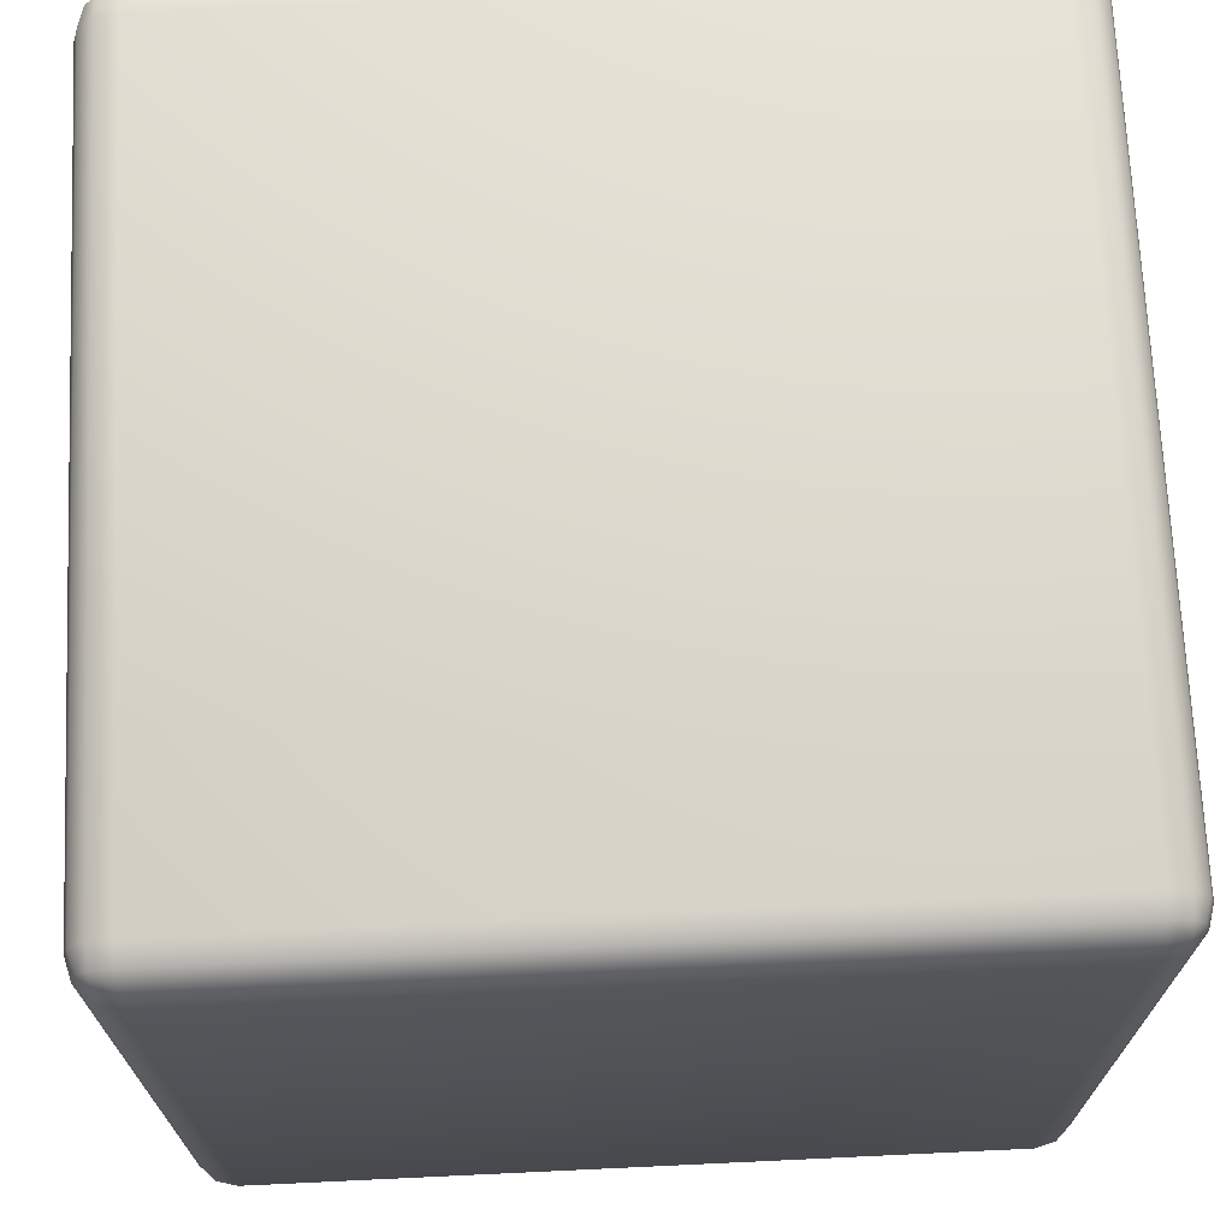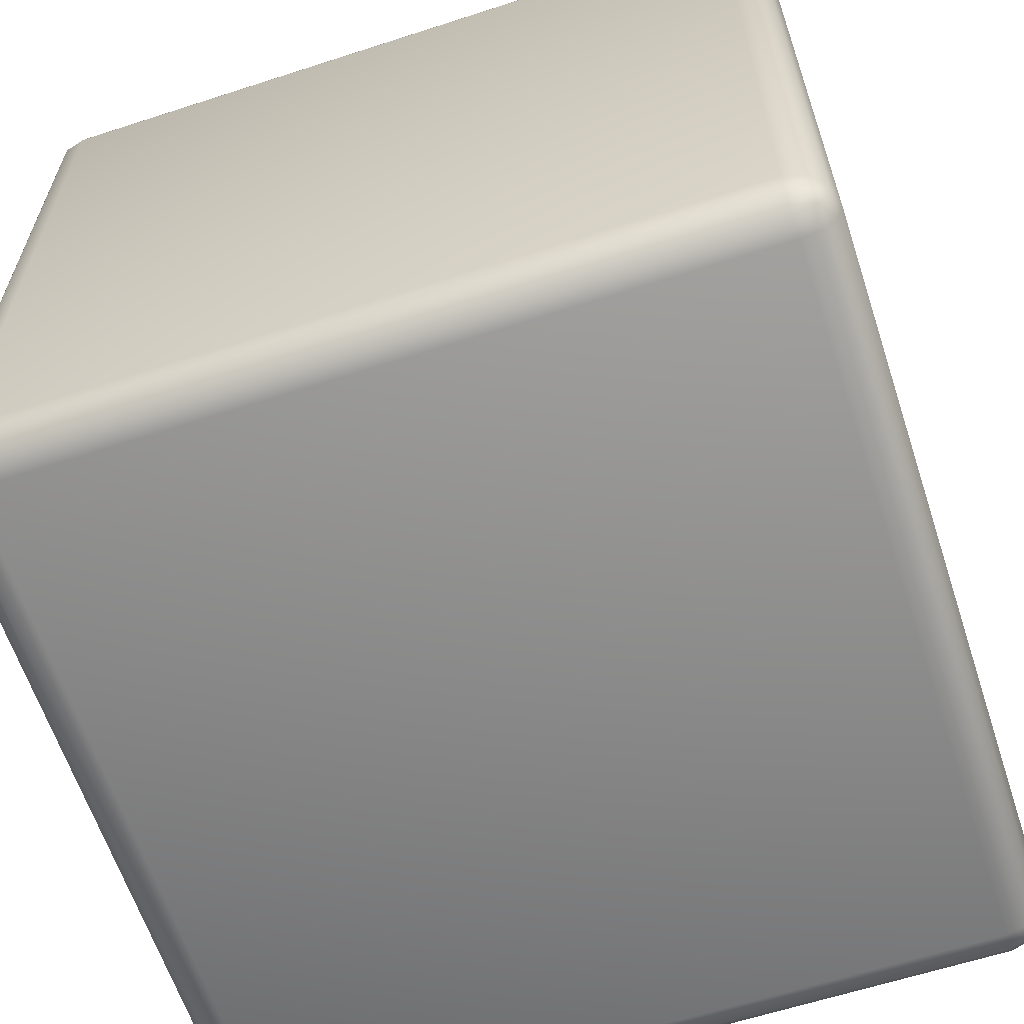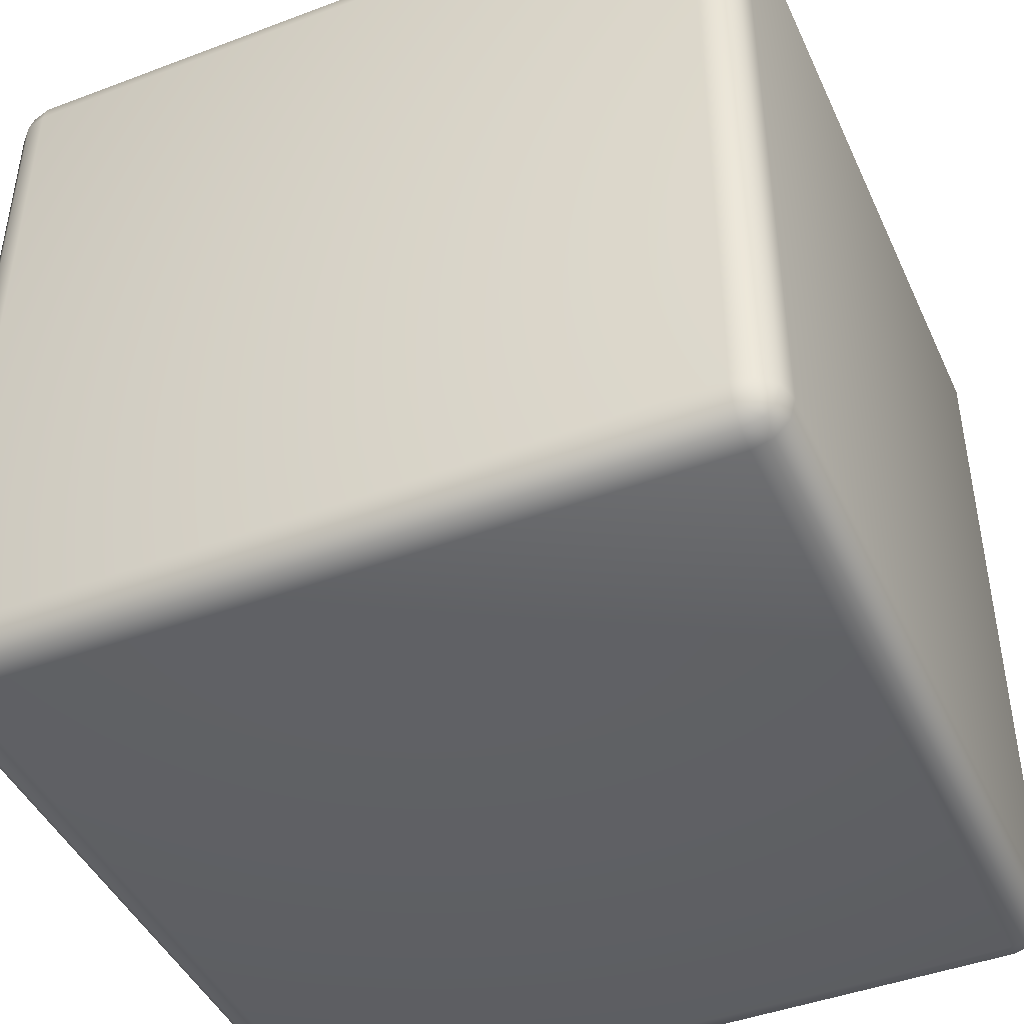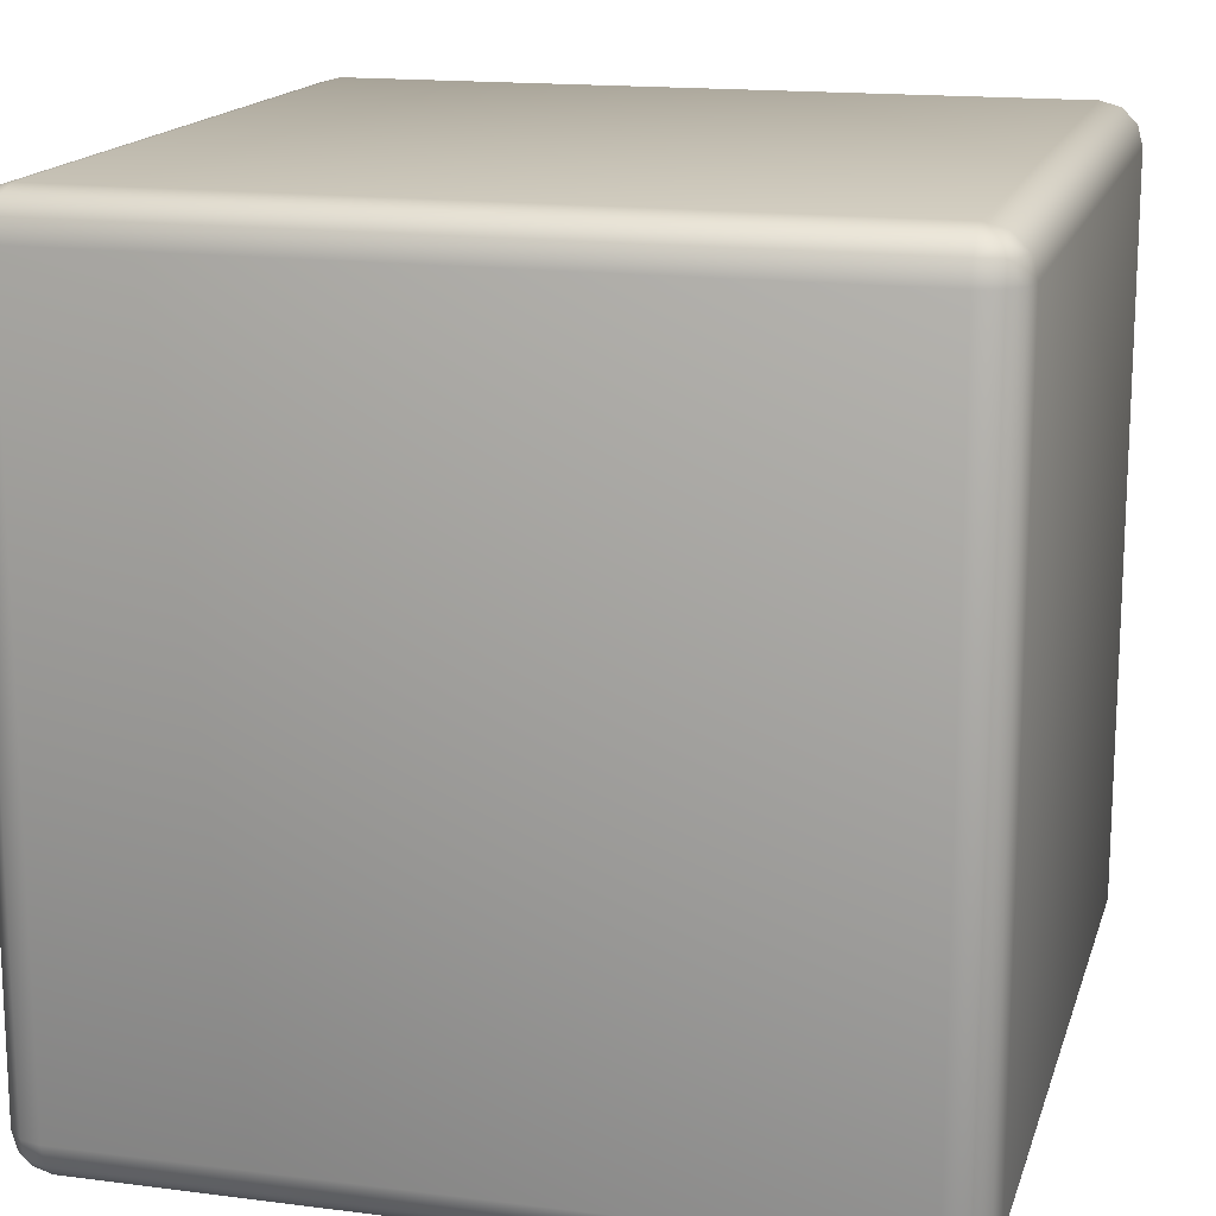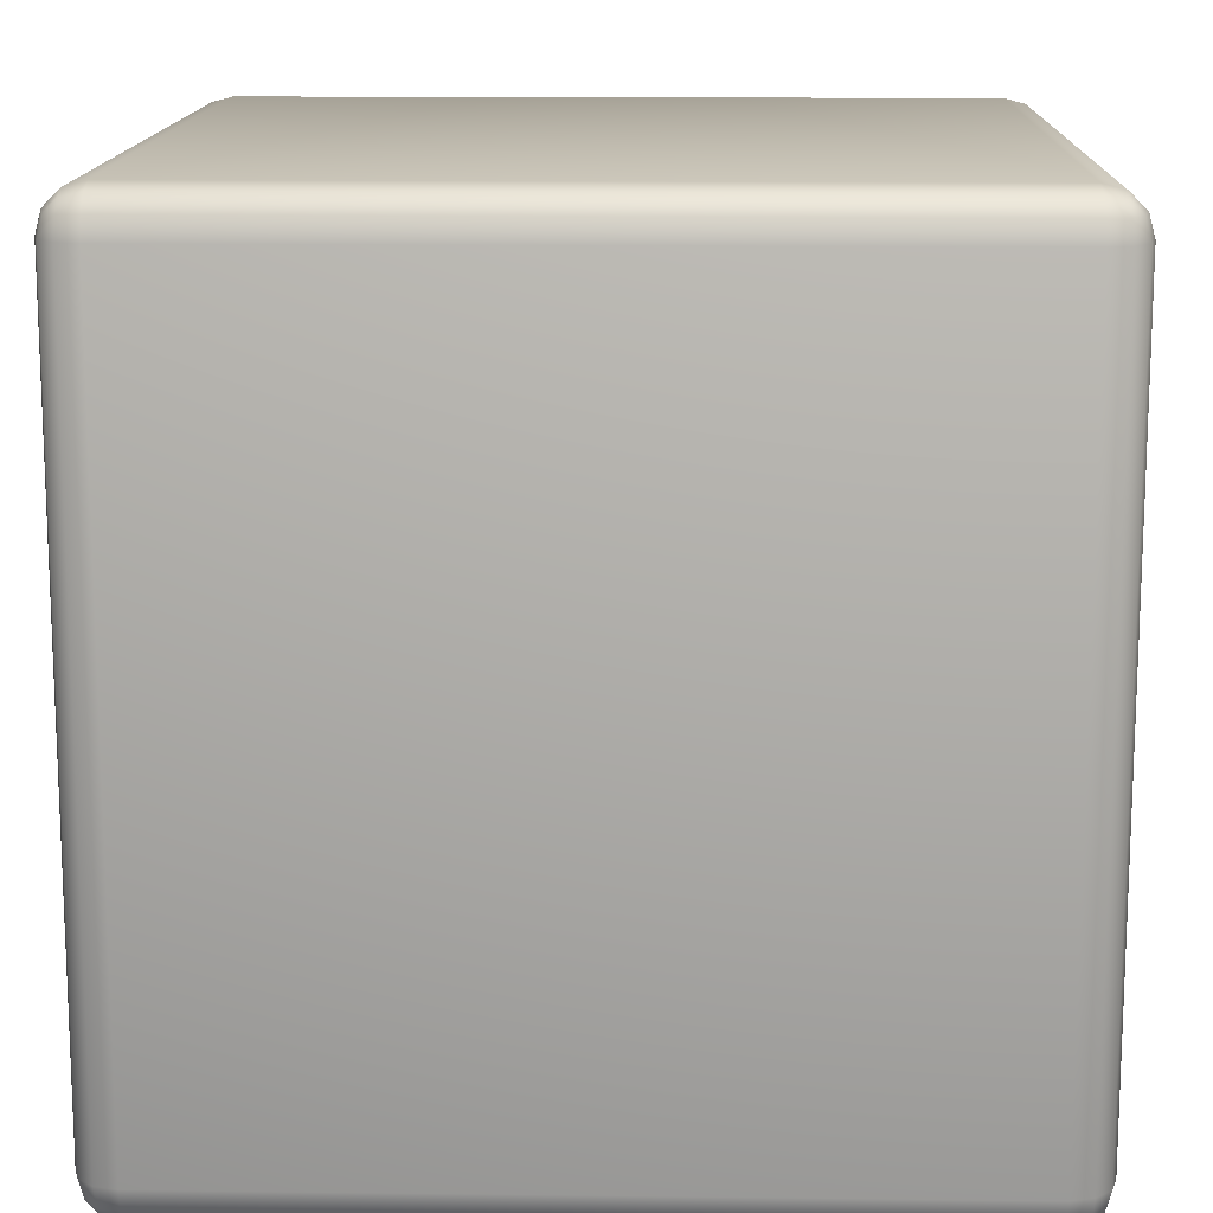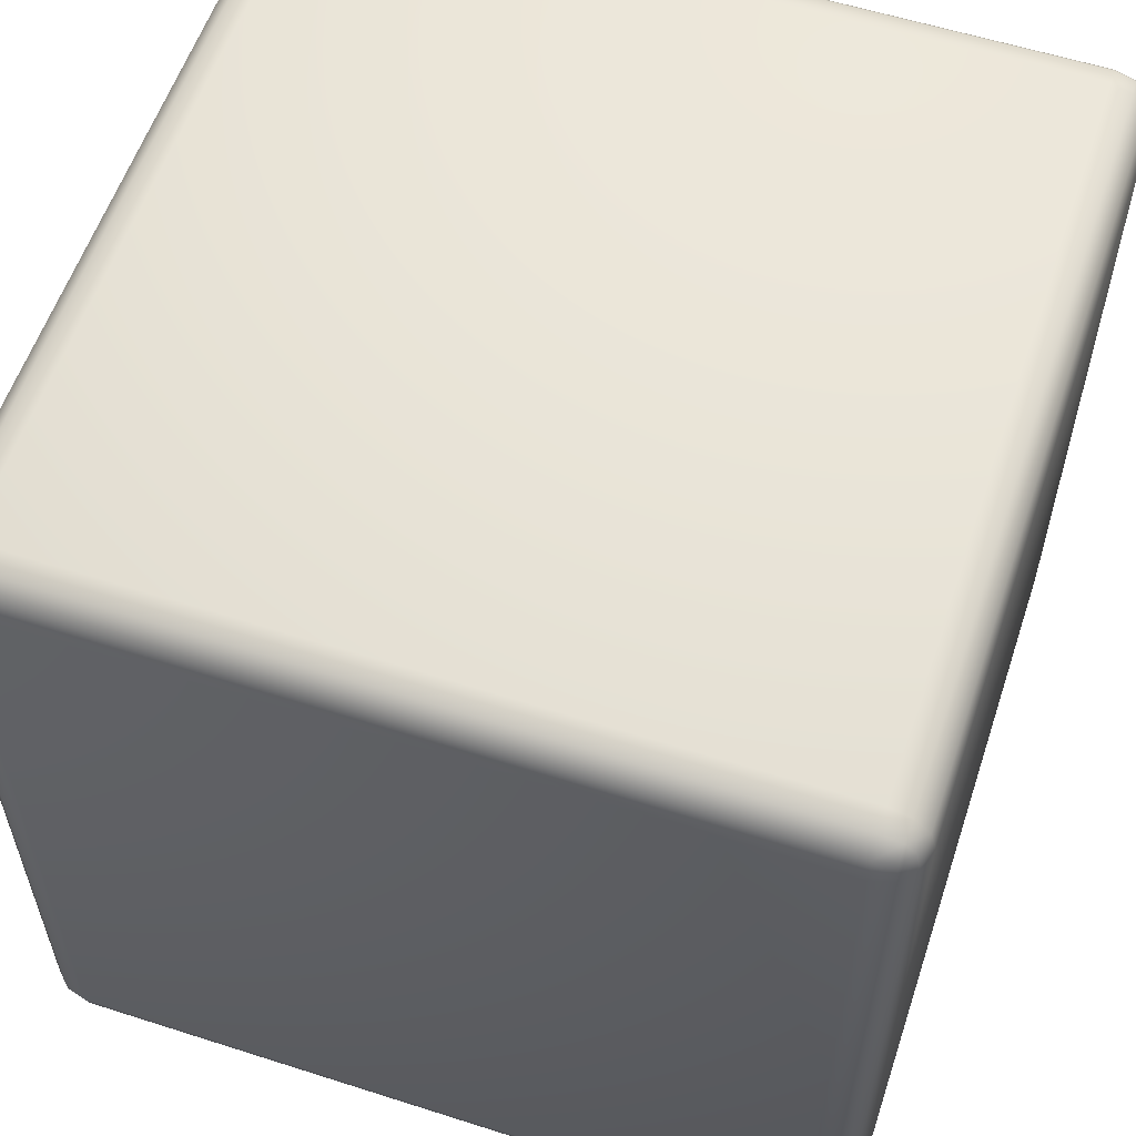
<metadata>
{"format":"obj","ext":"obj","renderer":"f3d","projection":"perspective","resolution":1024,"background":"white","views":[{"elev":70.3,"azim":-2.7,"up":"+Y"},{"elev":-62.5,"azim":108.2,"up":"+Z"},{"elev":-44.6,"azim":113.7,"up":"+Y"},{"elev":15.9,"azim":104.9,"up":"+Z"},{"elev":13.9,"azim":-88.4,"up":"+Y"},{"elev":57.7,"azim":108.4,"up":"+Z"}]}
</metadata>
<code>
o Rubiks_Cube_Cube.010
v -2.899 1.1 -3
v -2.899 2.897 -3
v -1.101 2.897 -3
v -1.101 1.1 -3
v -3 1.1 -1.101
v -3 2.897 -1.101
v -3 2.897 -2.899
v -3 1.1 -2.899
v -2.899 2.999 -1.101
v -1.101 2.999 -1.101
v -1.101 2.999 -2.899
v -2.899 2.999 -2.899
v -1 1.1 -2.899
v -1 2.897 -2.899
v -1 2.897 -1.101
v -1 1.1 -1.101
v -1.101 1.1 -1
v -1.101 2.897 -1
v -2.899 2.897 -1
v -2.899 1.1 -1
v -1.101 0.9988 -2.899
v -1.101 1.012 -2.949
v -1.053 1.025 -2.947
v -1.051 1.012 -2.899
v -1.101 1.05 -2.986
v -1.053 1.052 -2.973
v -1.051 1.1 -2.986
v -1.014 1.1 -2.949
v -1.027 1.052 -2.947
v -1.014 1.05 -2.899
v -1.101 2.948 -2.986
v -1.053 2.946 -2.973
v -1.051 2.897 -2.986
v -1.101 2.985 -2.949
v -1.053 2.972 -2.947
v -1.051 2.985 -2.899
v -1.014 2.948 -2.899
v -1.027 2.946 -2.947
v -1.014 2.897 -2.949
v -1.101 0.9988 -1.101
v -1.051 1.012 -1.101
v -1.053 1.025 -1.053
v -1.101 1.012 -1.051
v -1.014 1.05 -1.101
v -1.027 1.052 -1.053
v -1.014 1.1 -1.051
v -1.051 1.1 -1.014
v -1.053 1.052 -1.027
v -1.101 1.05 -1.014
v -1.101 2.985 -1.051
v -1.053 2.972 -1.053
v -1.051 2.985 -1.101
v -1.101 2.948 -1.014
v -1.053 2.946 -1.027
v -1.051 2.897 -1.014
v -1.014 2.897 -1.051
v -1.027 2.946 -1.053
v -1.014 2.948 -1.101
v -2.899 0.9988 -2.899
v -2.949 1.012 -2.899
v -2.947 1.025 -2.947
v -2.899 1.012 -2.949
v -2.986 1.05 -2.899
v -2.973 1.052 -2.947
v -2.986 1.1 -2.949
v -2.949 1.1 -2.986
v -2.947 1.052 -2.973
v -2.899 1.05 -2.986
v -2.899 2.985 -2.949
v -2.947 2.972 -2.947
v -2.949 2.985 -2.899
v -2.899 2.948 -2.986
v -2.947 2.946 -2.973
v -2.949 2.897 -2.986
v -2.986 2.897 -2.949
v -2.973 2.946 -2.947
v -2.986 2.948 -2.899
v -2.899 0.9988 -1.101
v -2.899 1.012 -1.051
v -2.947 1.025 -1.053
v -2.949 1.012 -1.101
v -2.899 1.05 -1.014
v -2.947 1.052 -1.027
v -2.949 1.1 -1.014
v -2.986 1.1 -1.051
v -2.973 1.052 -1.053
v -2.986 1.05 -1.101
v -2.949 2.985 -1.101
v -2.947 2.972 -1.053
v -2.899 2.985 -1.051
v -2.986 2.948 -1.101
v -2.973 2.946 -1.053
v -2.986 2.897 -1.051
v -2.949 2.897 -1.014
v -2.947 2.946 -1.027
v -2.899 2.948 -1.014
f 2 4 1
f 5 7 8
f 10 12 9
f 14 16 13
f 18 20 17
f 22 24 21
f 25 23 22
f 27 25 4
f 27 29 26
f 30 28 13
f 30 23 29
f 23 26 29
f 31 33 3
f 31 35 32
f 36 34 11
f 36 38 35
f 39 37 14
f 33 38 39
f 32 35 38
f 41 43 40
f 44 42 41
f 46 44 16
f 46 48 45
f 49 47 17
f 49 42 48
f 42 45 48
f 50 52 10
f 50 54 51
f 55 53 18
f 56 54 55
f 58 56 15
f 52 57 58
f 51 54 57
f 60 62 59
f 63 61 60
f 65 63 8
f 66 64 65
f 68 66 1
f 68 61 67
f 61 64 67
f 69 71 12
f 69 73 70
f 74 72 2
f 74 76 73
f 77 75 7
f 71 76 77
f 70 73 76
f 79 81 78
f 82 80 79
f 84 82 20
f 85 83 84
f 87 85 5
f 87 80 86
f 80 83 86
f 88 90 9
f 88 92 89
f 93 91 6
f 94 92 93
f 96 94 19
f 96 89 95
f 89 92 95
f 21 41 40
f 24 44 41
f 30 16 44
f 3 27 4
f 33 28 27
f 28 14 13
f 10 36 11
f 52 37 36
f 58 14 37
f 17 55 18
f 47 56 55
f 46 15 56
f 40 79 78
f 43 82 79
f 49 20 82
f 9 50 10
f 90 53 50
f 96 18 53
f 5 93 6
f 85 94 93
f 94 20 19
f 78 60 59
f 81 63 60
f 87 8 63
f 12 88 9
f 71 91 88
f 77 6 91
f 1 74 2
f 66 75 74
f 75 8 7
f 59 22 21
f 62 25 22
f 68 4 25
f 11 69 12
f 34 72 69
f 31 2 72
f 78 21 40
f 2 3 4
f 5 6 7
f 10 11 12
f 14 15 16
f 18 19 20
f 22 23 24
f 25 26 23
f 27 26 25
f 27 28 29
f 30 29 28
f 30 24 23
f 31 32 33
f 31 34 35
f 36 35 34
f 36 37 38
f 39 38 37
f 33 32 38
f 41 42 43
f 44 45 42
f 46 45 44
f 46 47 48
f 49 48 47
f 49 43 42
f 50 51 52
f 50 53 54
f 55 54 53
f 56 57 54
f 58 57 56
f 52 51 57
f 60 61 62
f 63 64 61
f 65 64 63
f 66 67 64
f 68 67 66
f 68 62 61
f 69 70 71
f 69 72 73
f 74 73 72
f 74 75 76
f 77 76 75
f 71 70 76
f 79 80 81
f 82 83 80
f 84 83 82
f 85 86 83
f 87 86 85
f 87 81 80
f 88 89 90
f 88 91 92
f 93 92 91
f 94 95 92
f 96 95 94
f 96 90 89
f 21 24 41
f 24 30 44
f 30 13 16
f 3 33 27
f 33 39 28
f 28 39 14
f 10 52 36
f 52 58 37
f 58 15 14
f 17 47 55
f 47 46 56
f 46 16 15
f 40 43 79
f 43 49 82
f 49 17 20
f 9 90 50
f 90 96 53
f 96 19 18
f 5 85 93
f 85 84 94
f 94 84 20
f 78 81 60
f 81 87 63
f 87 5 8
f 12 71 88
f 71 77 91
f 77 7 6
f 1 66 74
f 66 65 75
f 75 65 8
f 59 62 22
f 62 68 25
f 68 1 4
f 11 34 69
f 34 31 72
f 31 3 2
f 78 59 21

</code>
